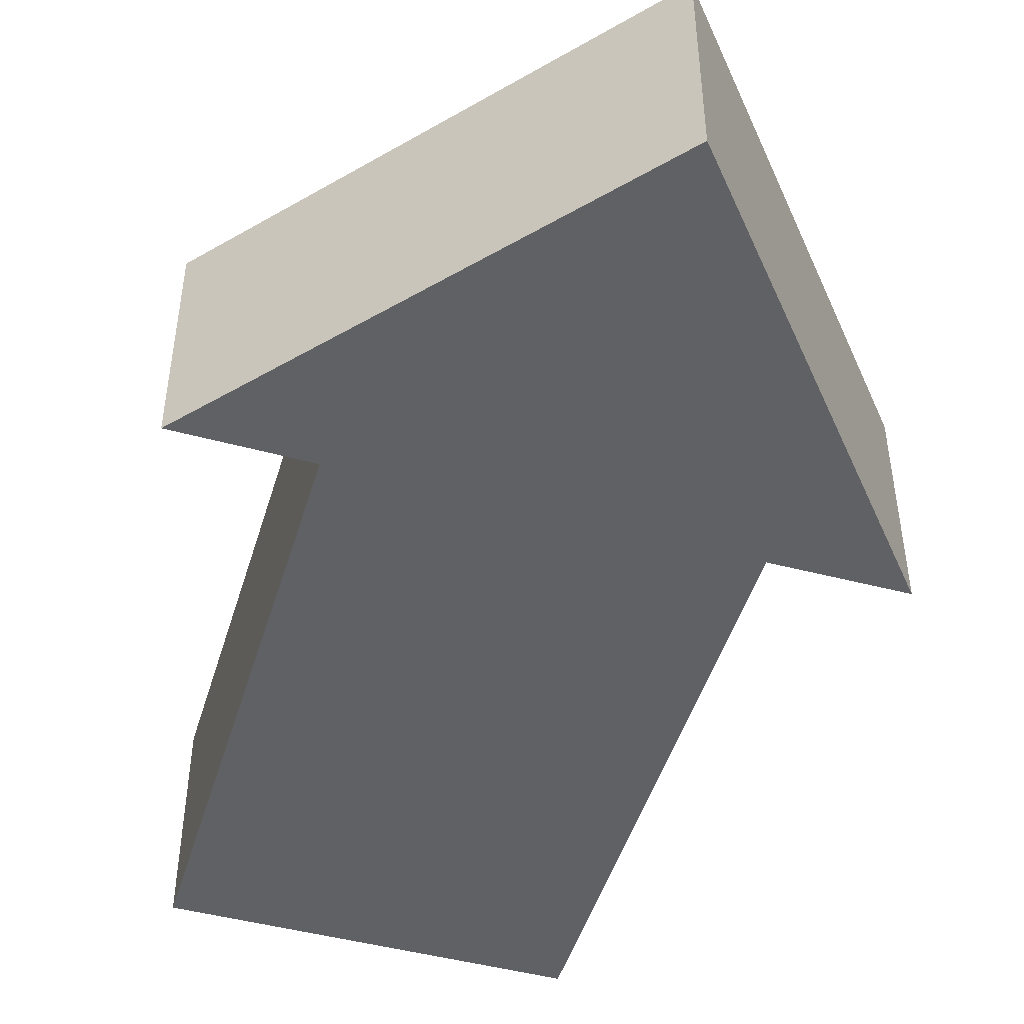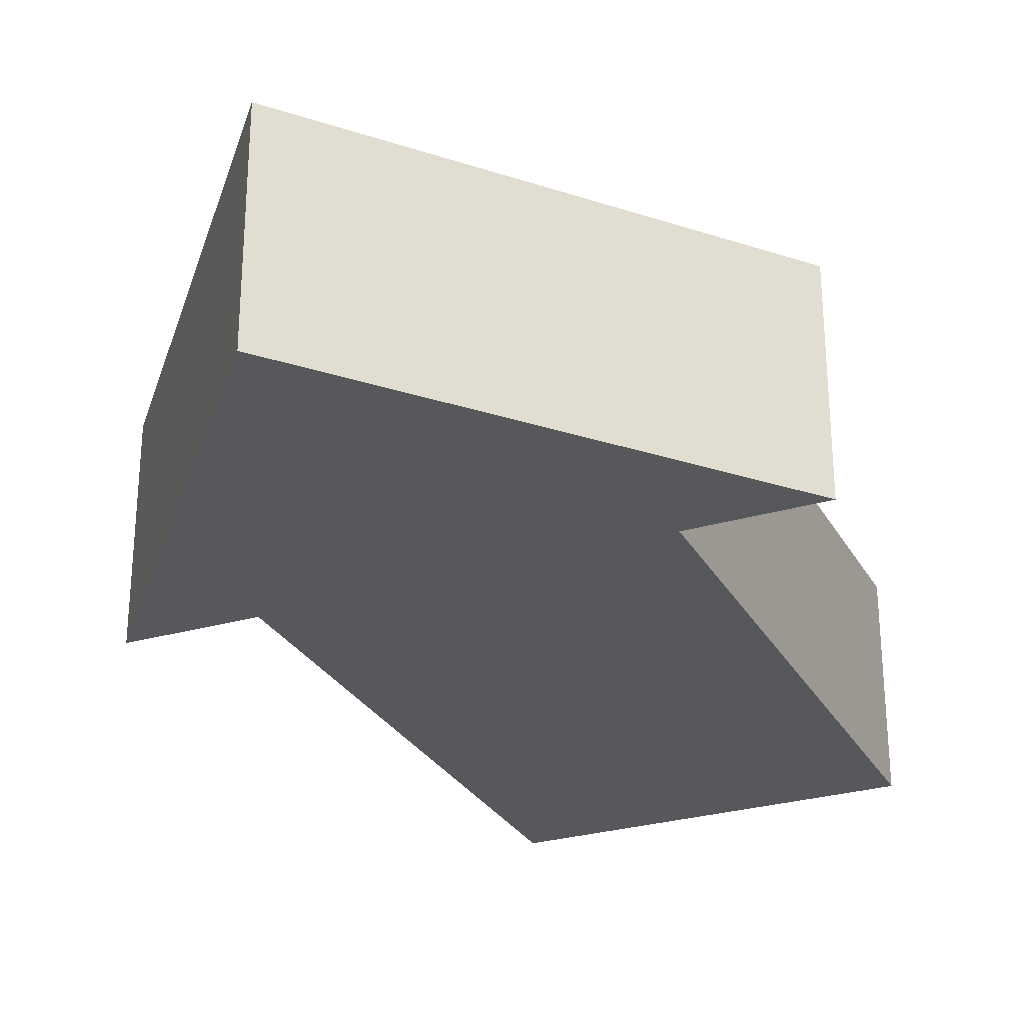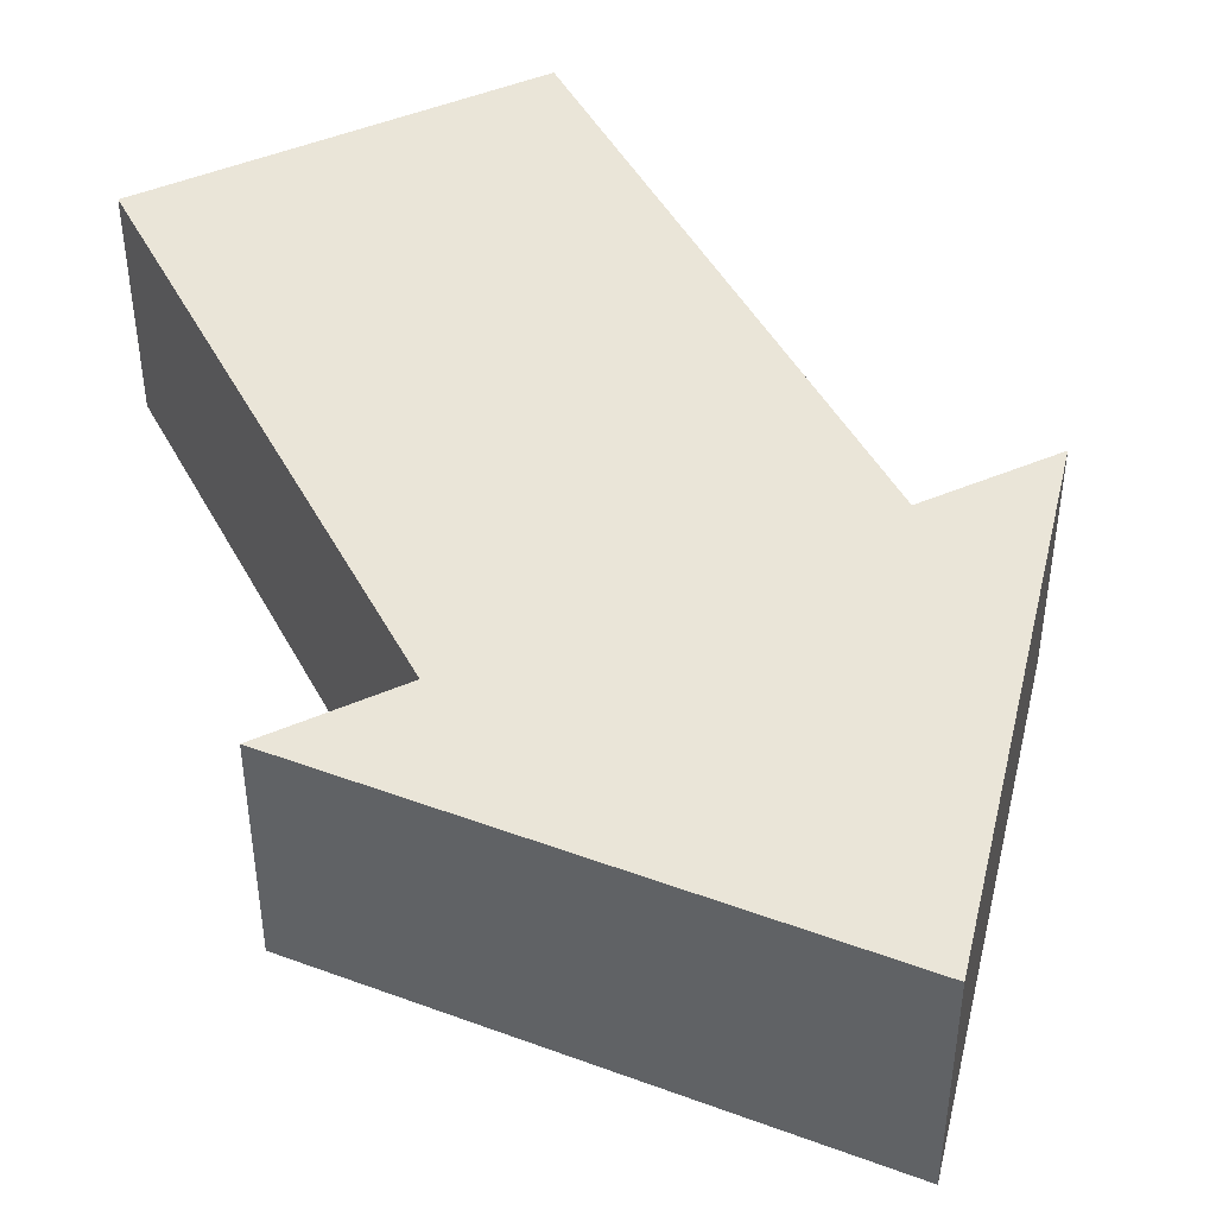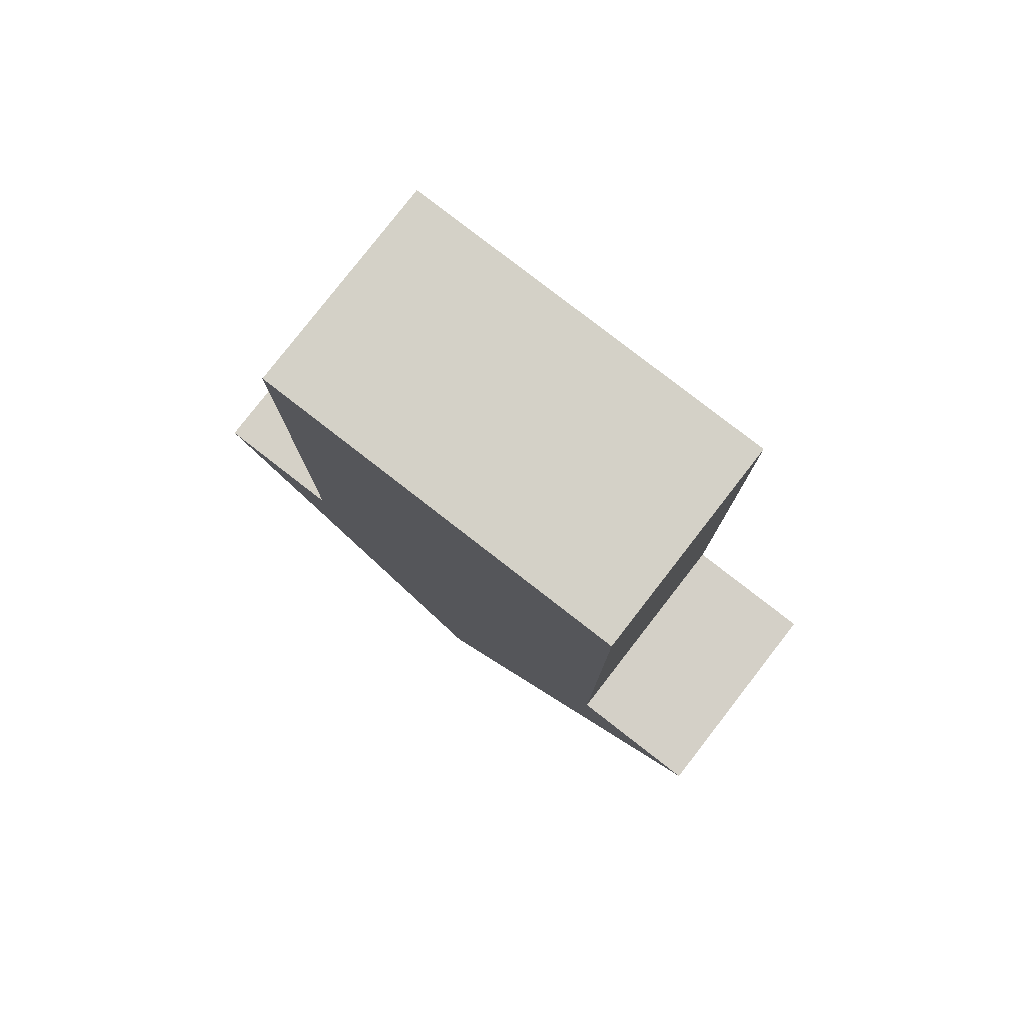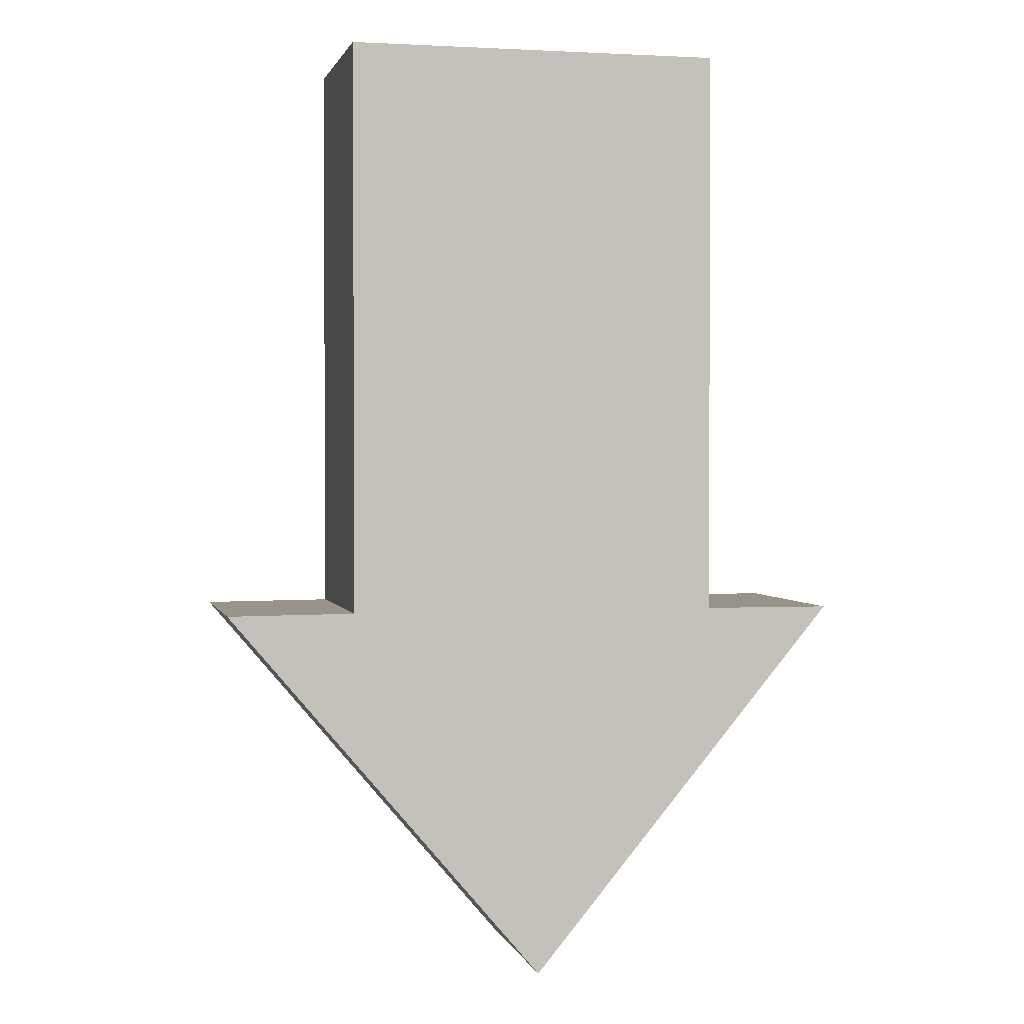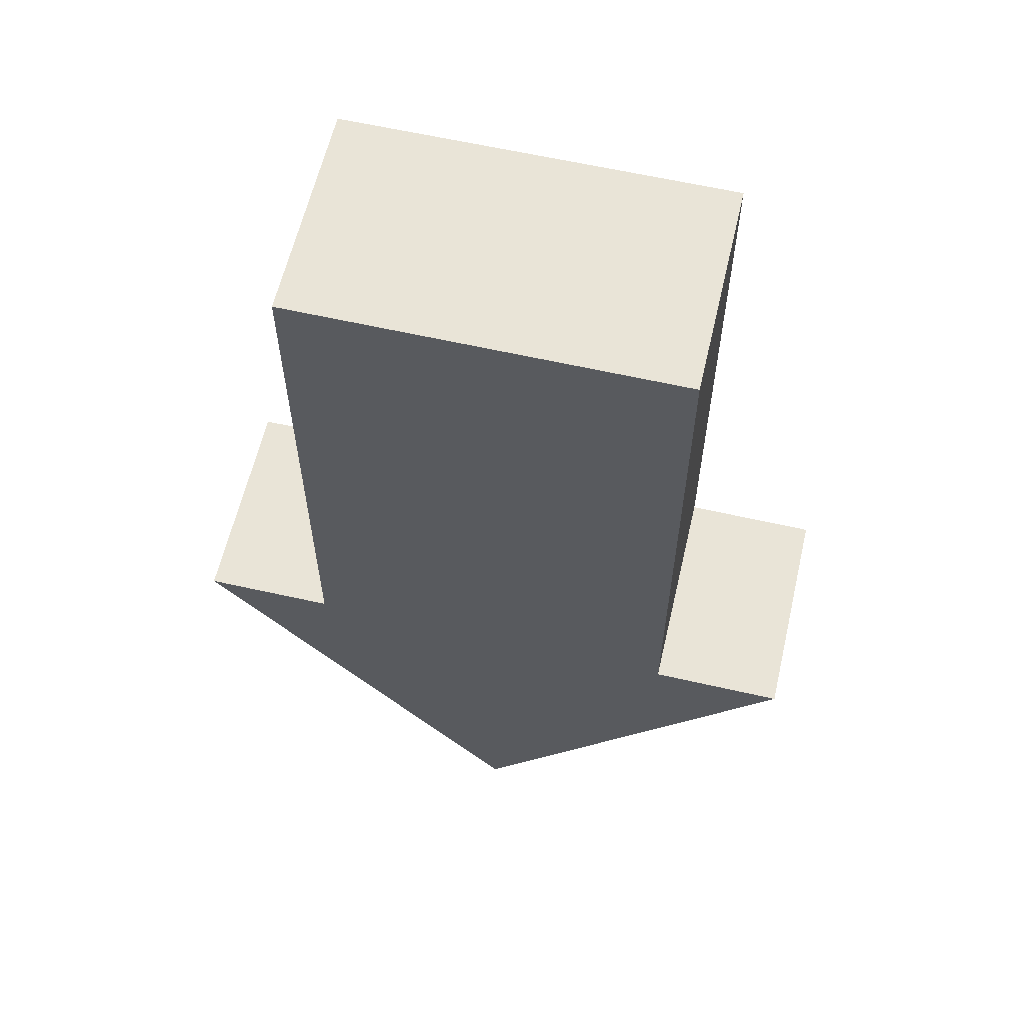
<metadata>
{"format":"obj","ext":"obj","renderer":"f3d","projection":"perspective","resolution":1024,"background":"white","views":[{"elev":-47.7,"azim":163.4,"up":"+Y"},{"elev":-28.2,"azim":-156.0,"up":"+Y"},{"elev":45.2,"azim":153.5,"up":"+Y"},{"elev":79.8,"azim":37.8,"up":"+Z"},{"elev":1.6,"azim":167.0,"up":"+Z"},{"elev":60.9,"azim":-166.9,"up":"+Z"}]}
</metadata>
<code>
o Box01
v -1.476 -0.8965 3.06
v 1.532 -0.8965 3.06
v -1.476 -0.8965 -1.535
v 1.529 -0.8965 -1.531
v -2.501 -0.8965 -1.539
v -0.001239 -0.8965 -4.545
v 2.551 -0.8965 -1.539
v -1.476 0.8115 3.06
v 1.532 0.8115 3.06
v -1.476 0.8115 -1.535
v 1.529 0.8115 -1.531
v -2.501 0.8115 -1.539
v -0.001239 0.8115 -4.545
v 2.551 0.8115 -1.539
v -1.476 -0.8965 3.06
v 1.532 0.8115 3.06
v 1.532 0.8115 3.06
v -1.476 0.8115 3.06
v -1.476 -0.8965 3.06
v 1.532 -0.8965 3.06
v 1.529 -0.8965 -1.531
v 1.529 0.8115 -1.531
v 1.529 0.8115 -1.531
v 1.532 0.8115 3.06
v 1.532 -0.8965 3.06
v 1.529 -0.8965 -1.531
v 2.551 -0.8965 -1.539
v 1.529 0.8115 -1.531
v 1.529 -0.8965 -1.531
v 2.551 -0.8965 -1.539
v -0.001239 -0.8965 -4.545
v 2.551 0.8115 -1.539
v 2.551 -0.8965 -1.539
v -0.001239 -0.8965 -4.545
v -2.501 -0.8965 -1.539
v -2.501 0.8115 -1.539
v -2.501 0.8115 -1.539
v -0.001239 -0.8965 -4.545
v -2.501 -0.8965 -1.539
v -1.476 -0.8965 -1.535
v -1.476 0.8115 -1.535
v -1.476 0.8115 -1.535
v -2.501 -0.8965 -1.539
v -1.476 -0.8965 -1.535
v -1.476 0.8115 3.06
v -1.476 0.8115 3.06
v -1.476 0.8115 -1.535
v -1.476 -0.8965 -1.535
f 1 3 4
f 1 4 2
f 3 5 6
f 6 4 3
f 4 6 7
f 8 9 11
f 11 10 8
f 10 11 13
f 13 12 10
f 14 13 11
f 15 2 16
f 17 18 19
f 20 21 22
f 23 24 25
f 26 27 14
f 14 28 29
f 30 31 13
f 13 32 33
f 34 35 36
f 37 13 38
f 39 40 41
f 42 12 43
f 44 1 45
f 46 47 48

</code>
